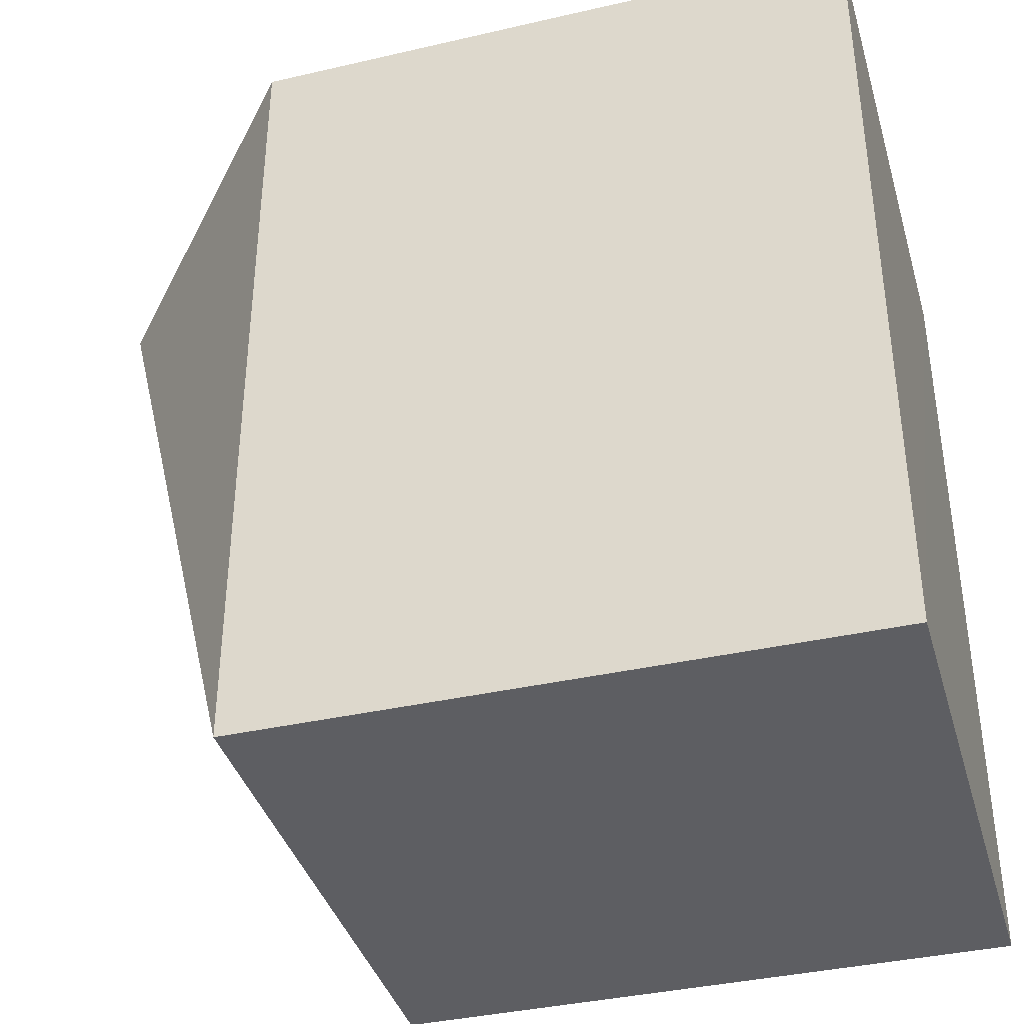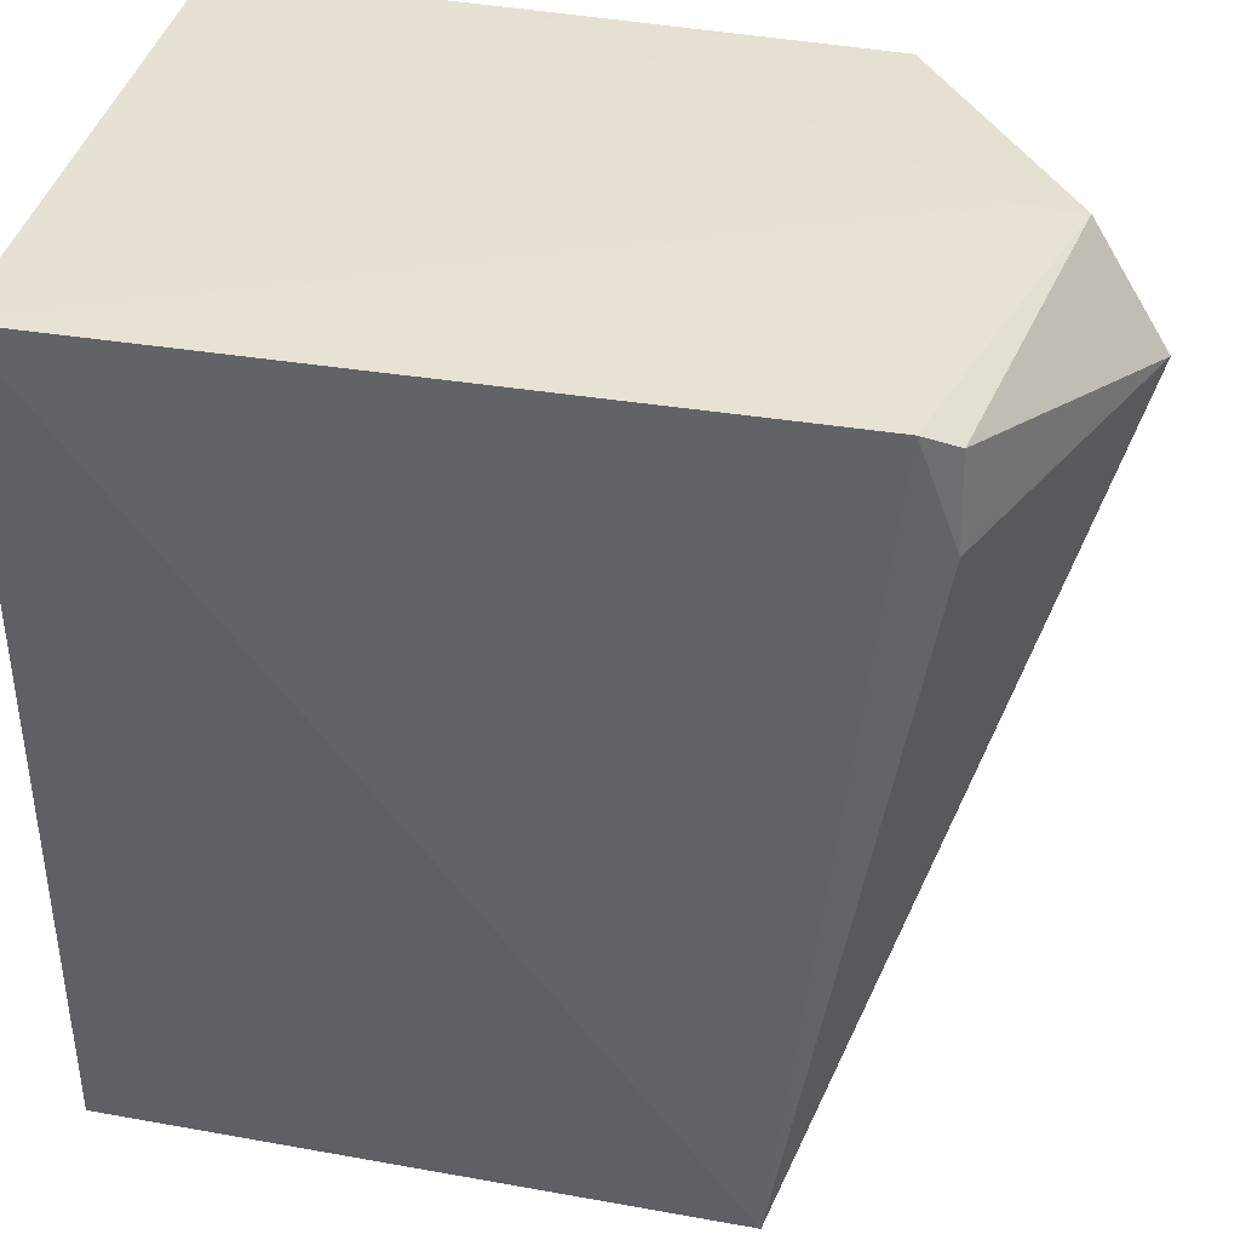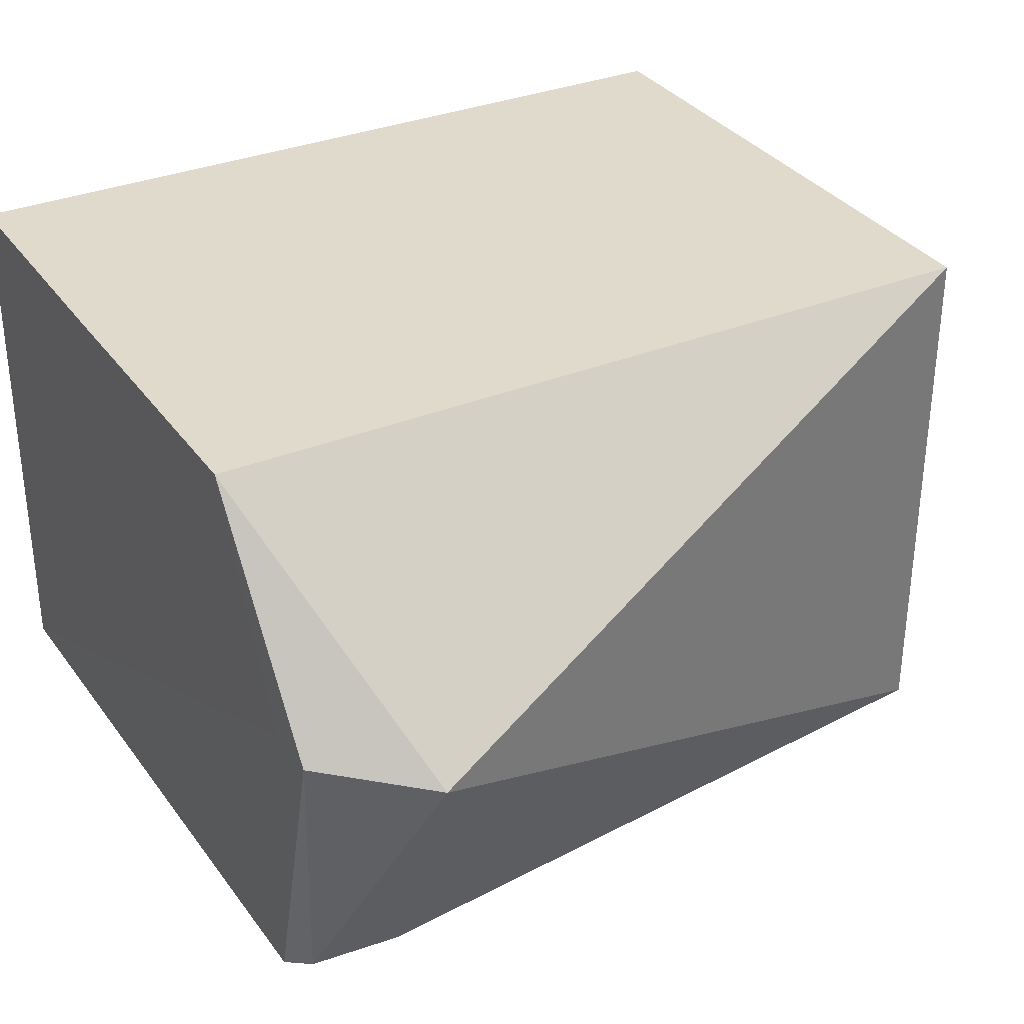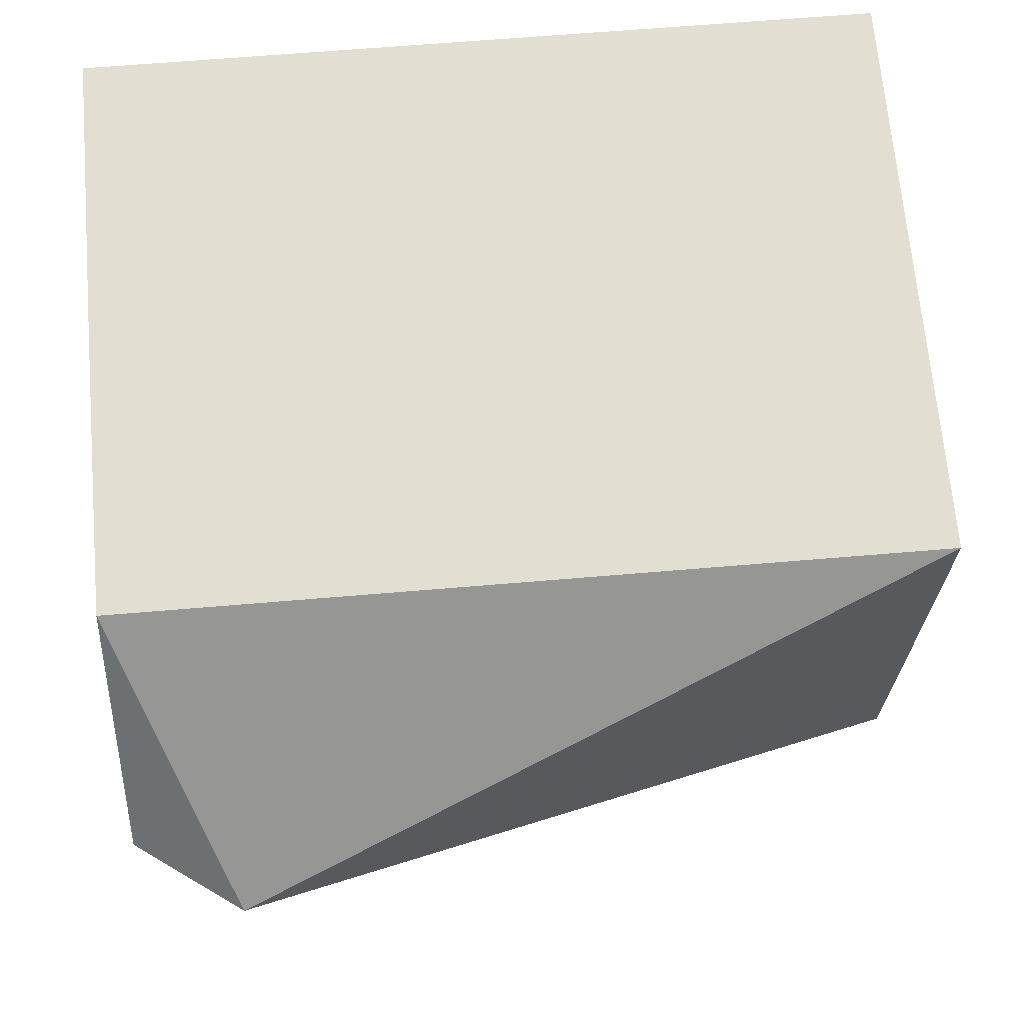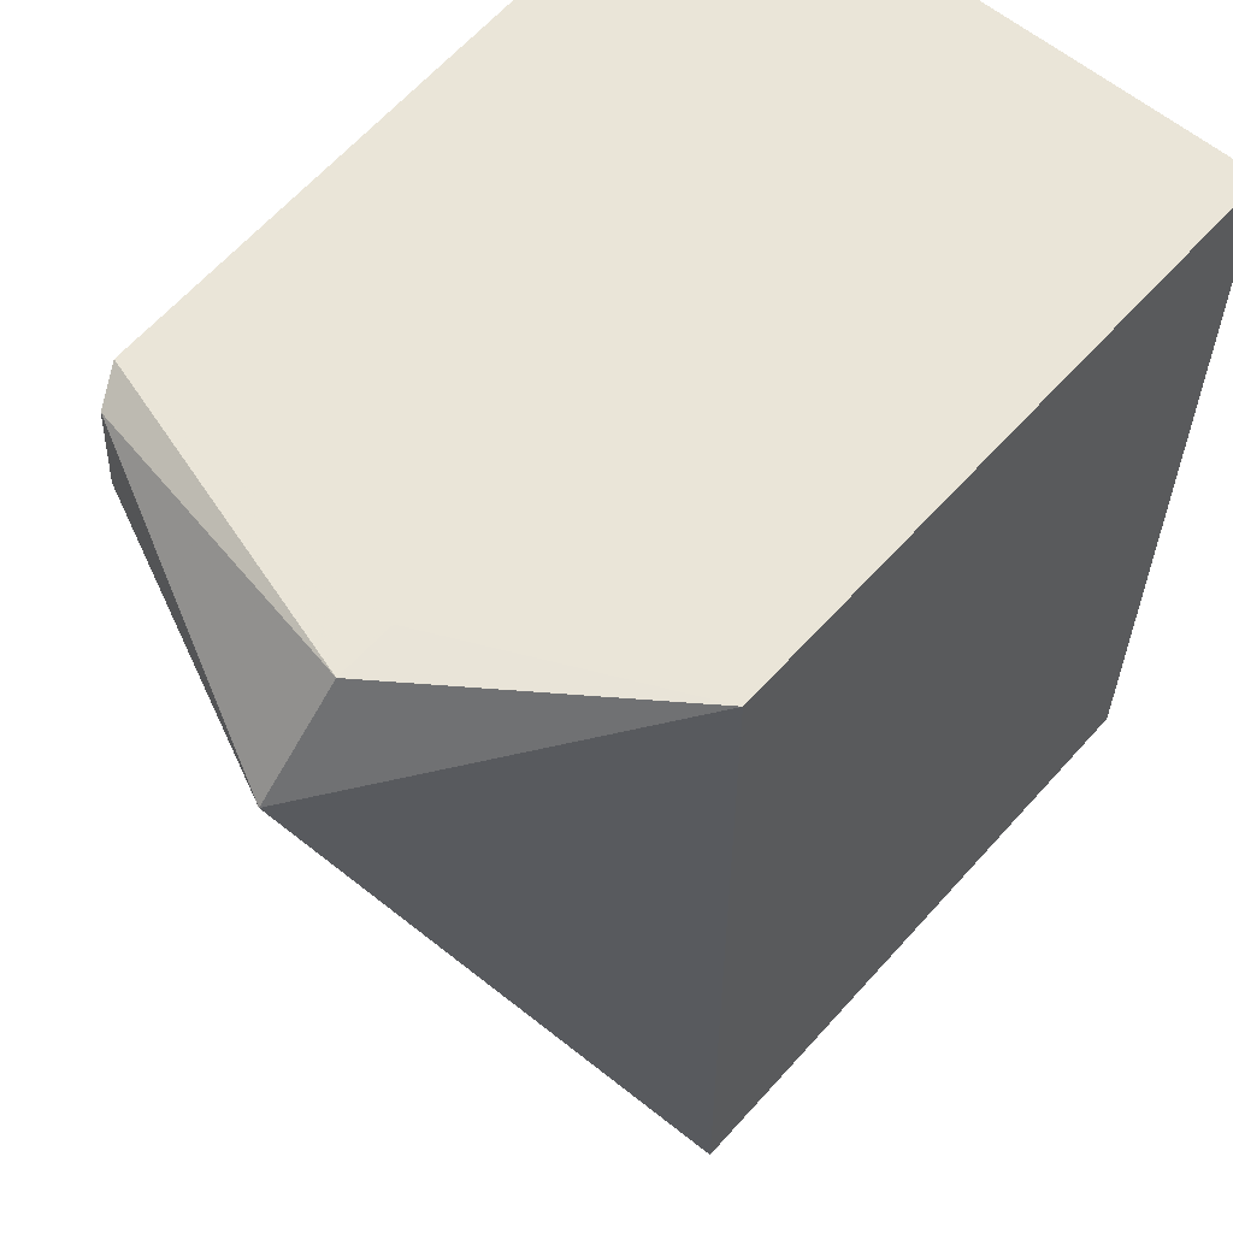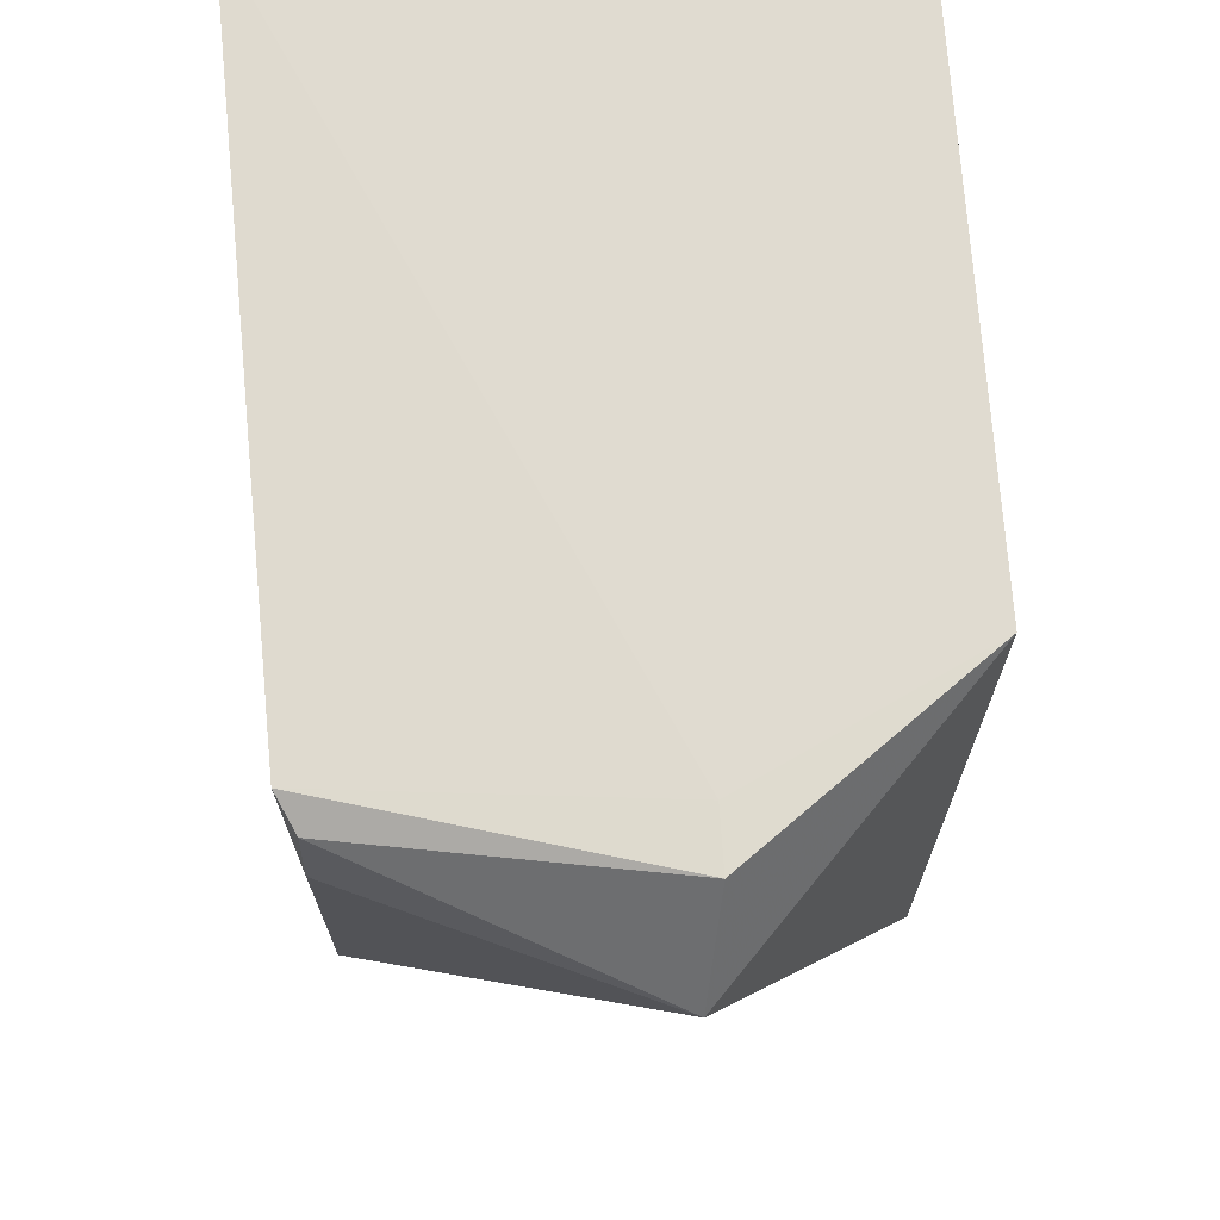
<metadata>
{"format":"obj","ext":"obj","renderer":"f3d","projection":"perspective","resolution":1024,"background":"white","views":[{"elev":-38.5,"azim":-164.1,"up":"+Z"},{"elev":39.0,"azim":12.7,"up":"+Z"},{"elev":33.1,"azim":60.6,"up":"+Y"},{"elev":67.8,"azim":85.2,"up":"+Y"},{"elev":58.6,"azim":131.3,"up":"+Z"},{"elev":70.0,"azim":86.1,"up":"+Z"}]}
</metadata>
<code>
v 0.0444 0.001572 0.2567
v 0.06134 -0.01532 0.2492
v 0.04441 0.001571 0.1981
v 0.001252 0.001571 0.1981
v 0.00117 -0.0377 0.2571
v 0.0012 0.001612 0.257
v 0.04999 -0.03609 0.2566
v 0.001252 -0.03766 0.1981
v 0.05219 -0.01411 0.2569
v 0.04441 -0.03766 0.1981
v 0.02082 0.001593 0.2569
v 0.05617 -0.01412 0.2568
v 0.05253 -0.03519 0.2489
v 0.05228 -0.03494 0.2554
f 1 2 3
f 6 1 3
f 6 3 4
f 6 4 5
f 8 5 4
f 8 4 3
f 9 6 5
f 9 5 7
f 10 3 2
f 10 8 3
f 10 7 5
f 10 5 8
f 11 9 1
f 11 1 6
f 11 6 9
f 12 9 7
f 12 2 1
f 12 1 9
f 13 10 2
f 13 7 10
f 14 12 7
f 14 2 12
f 14 13 2
f 14 7 13

</code>
